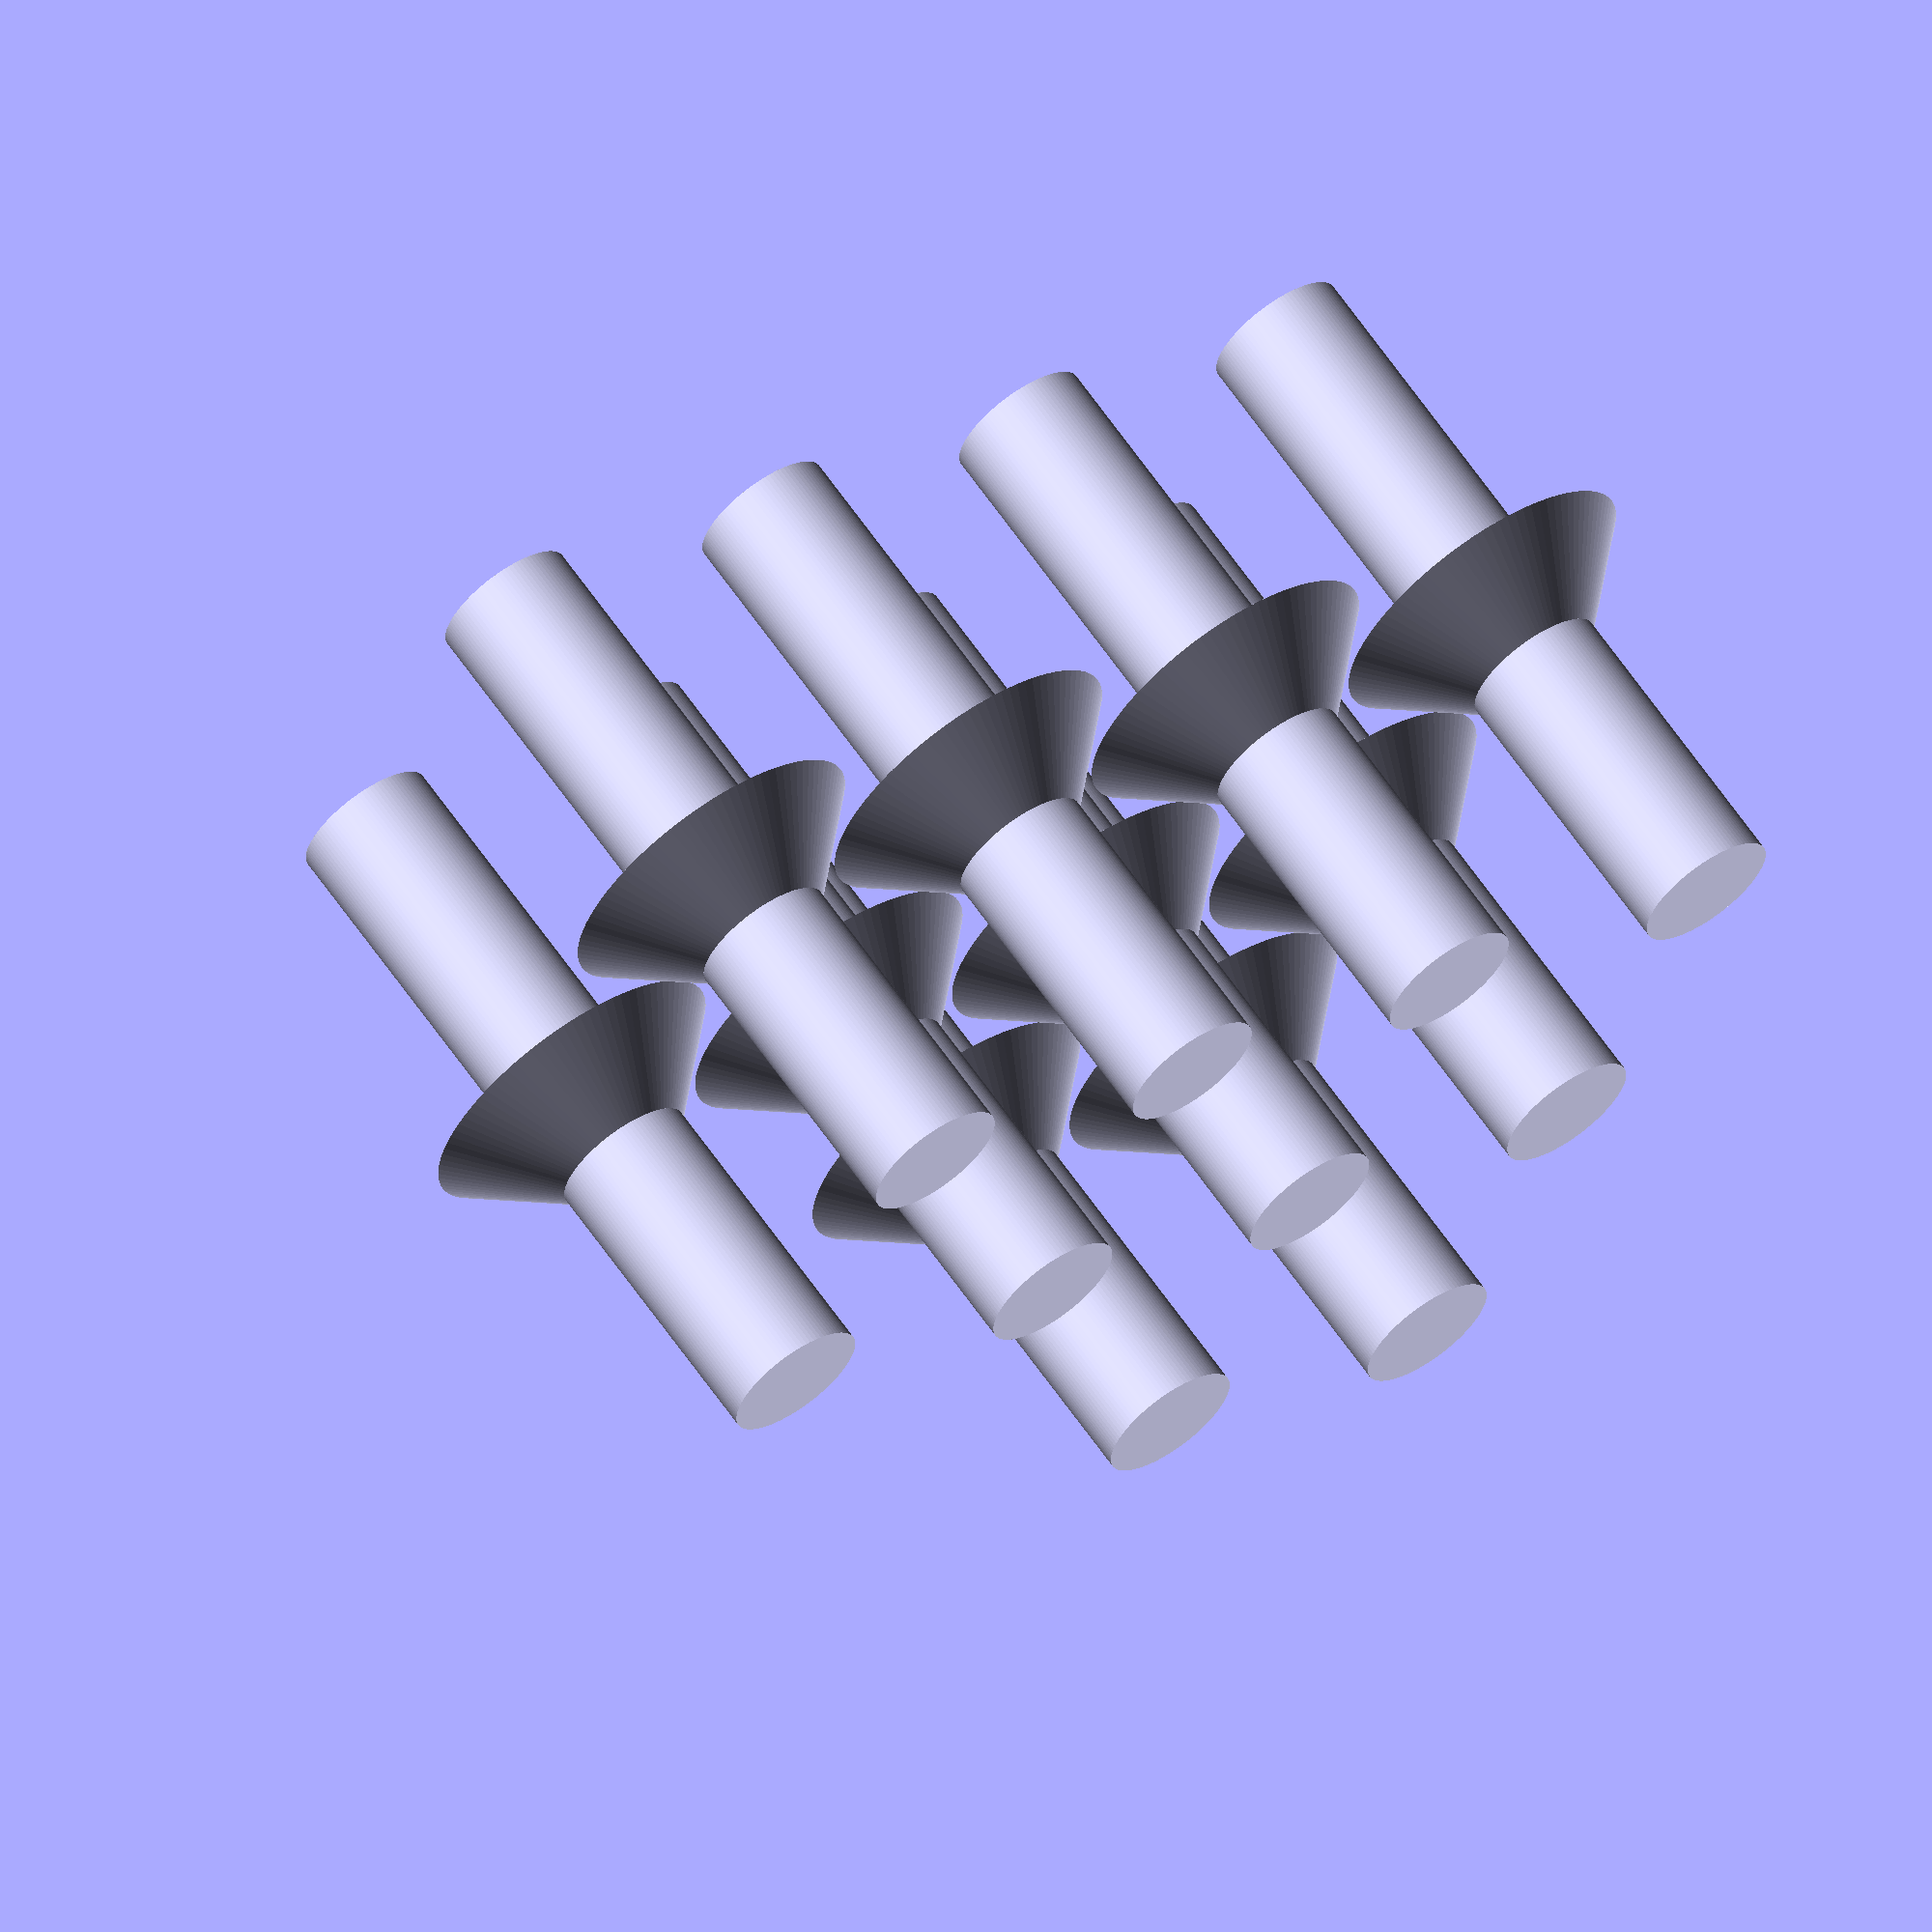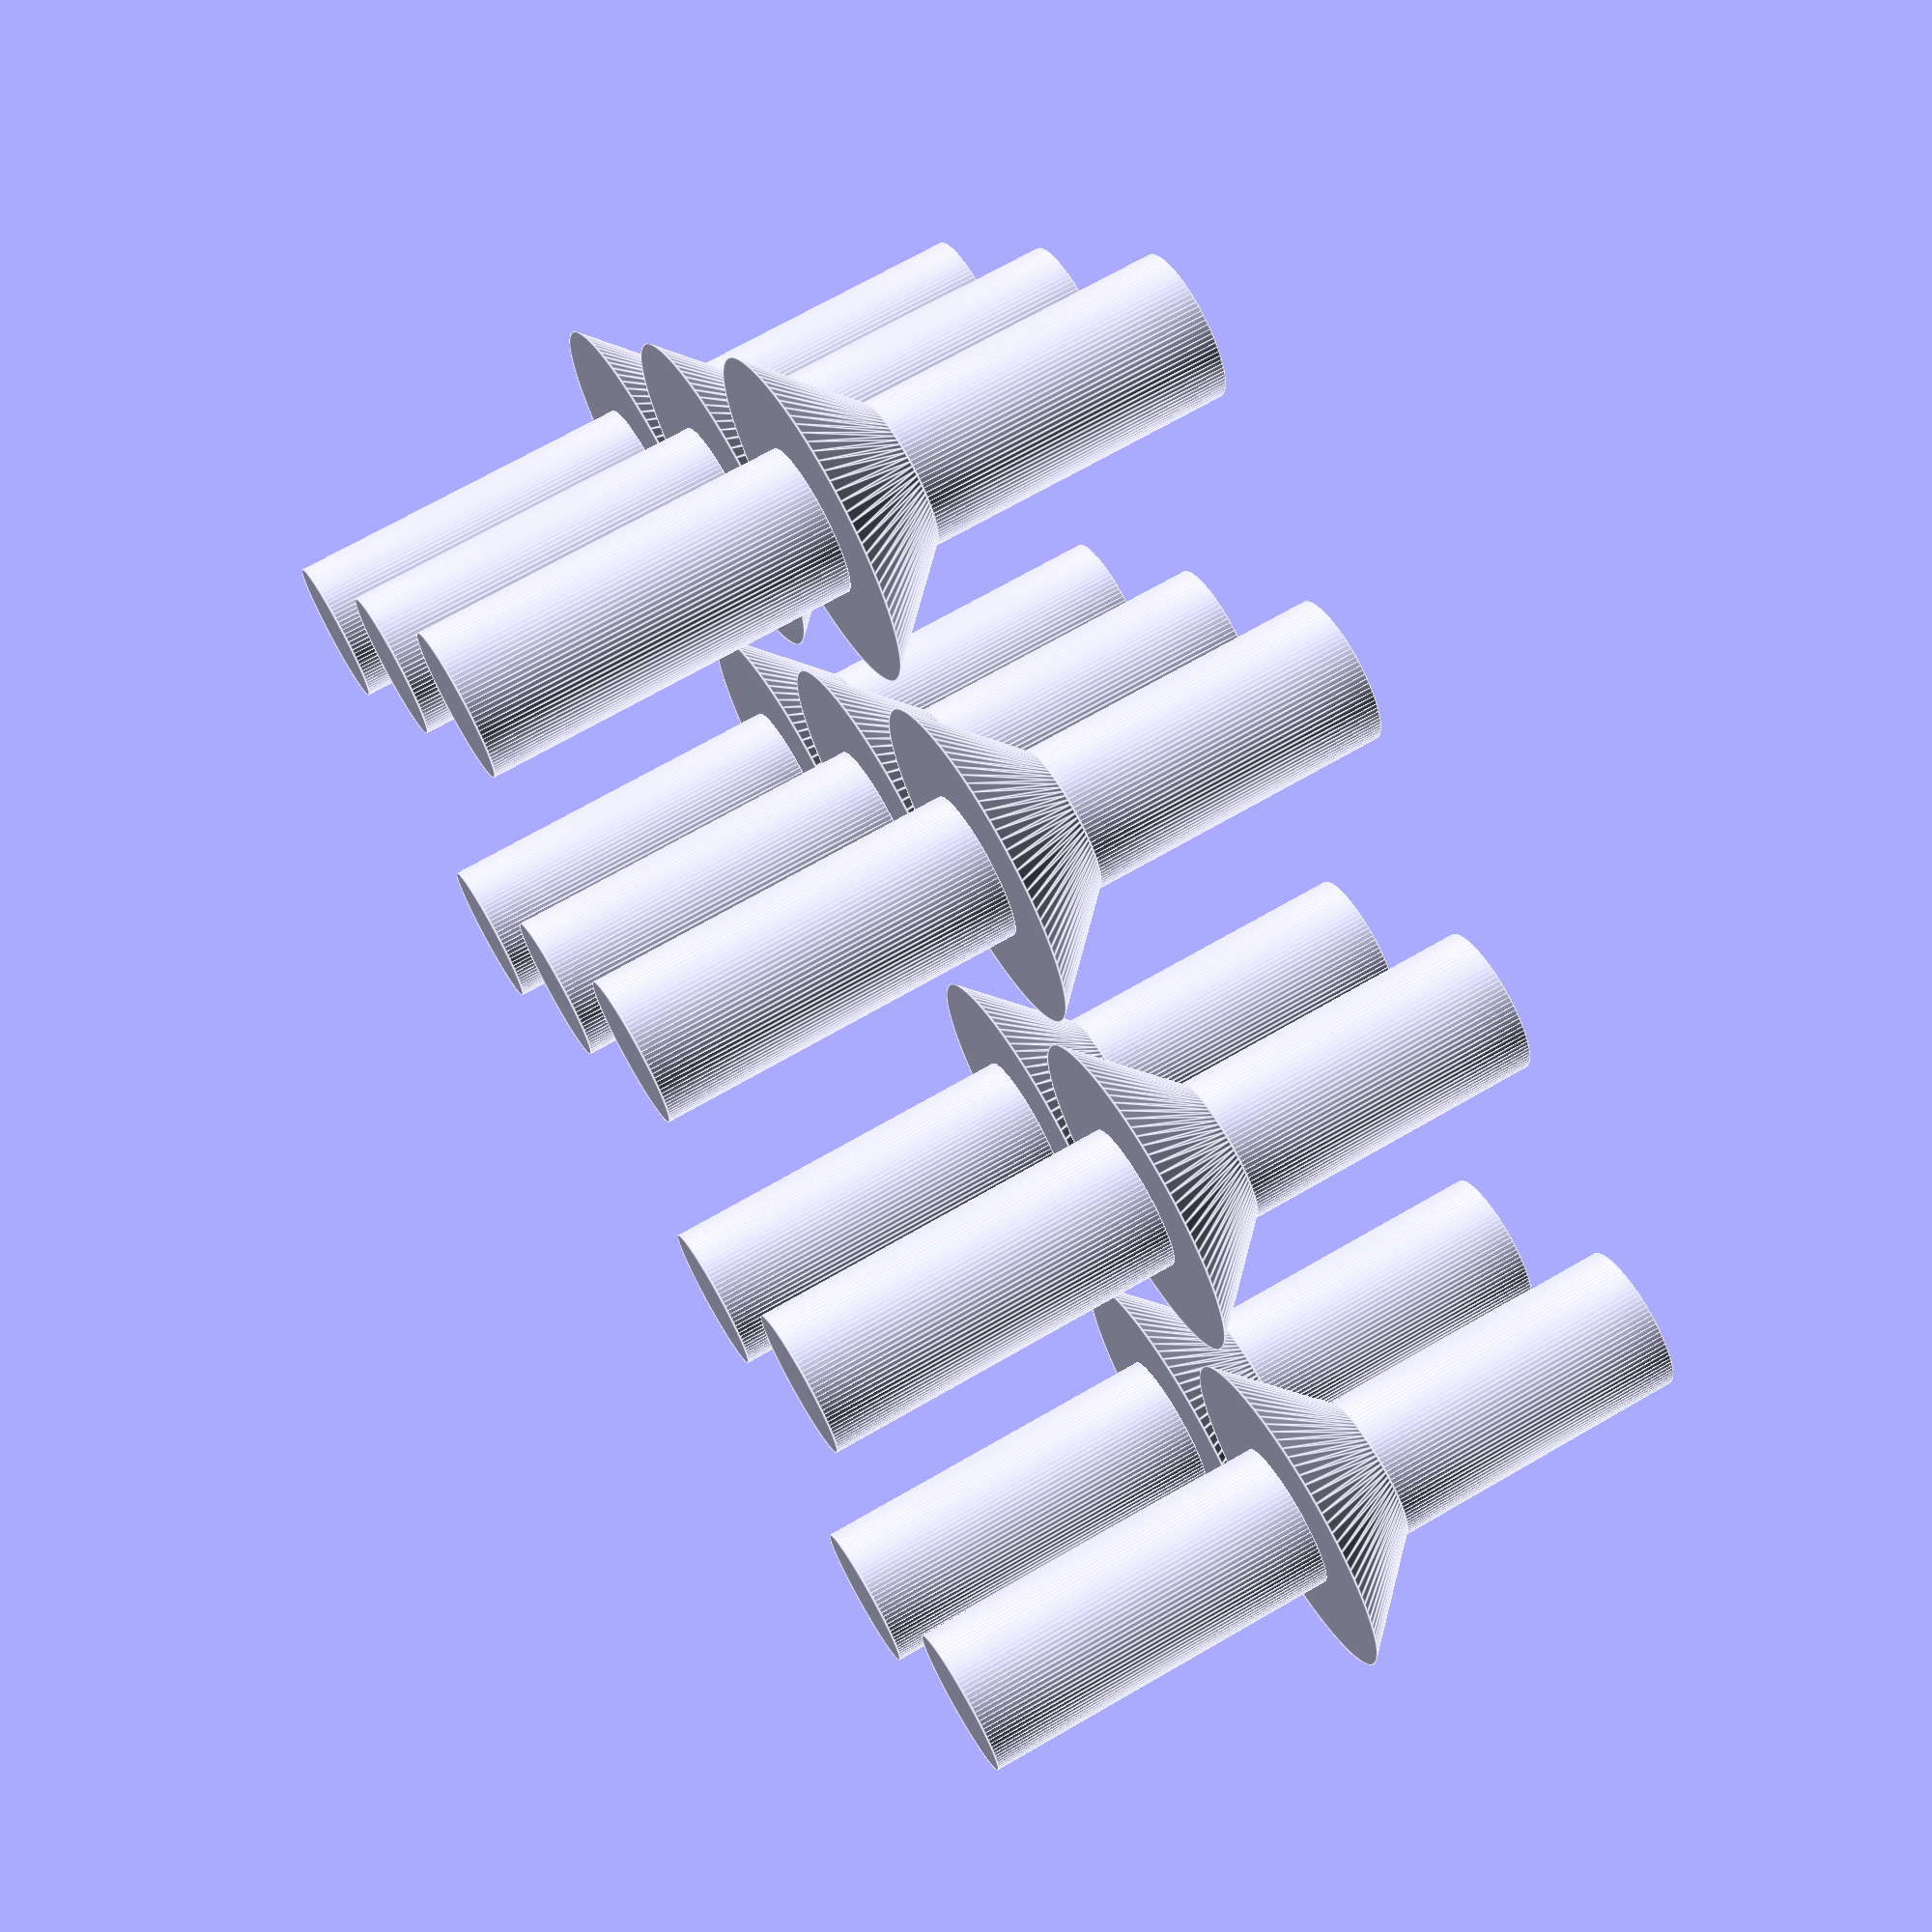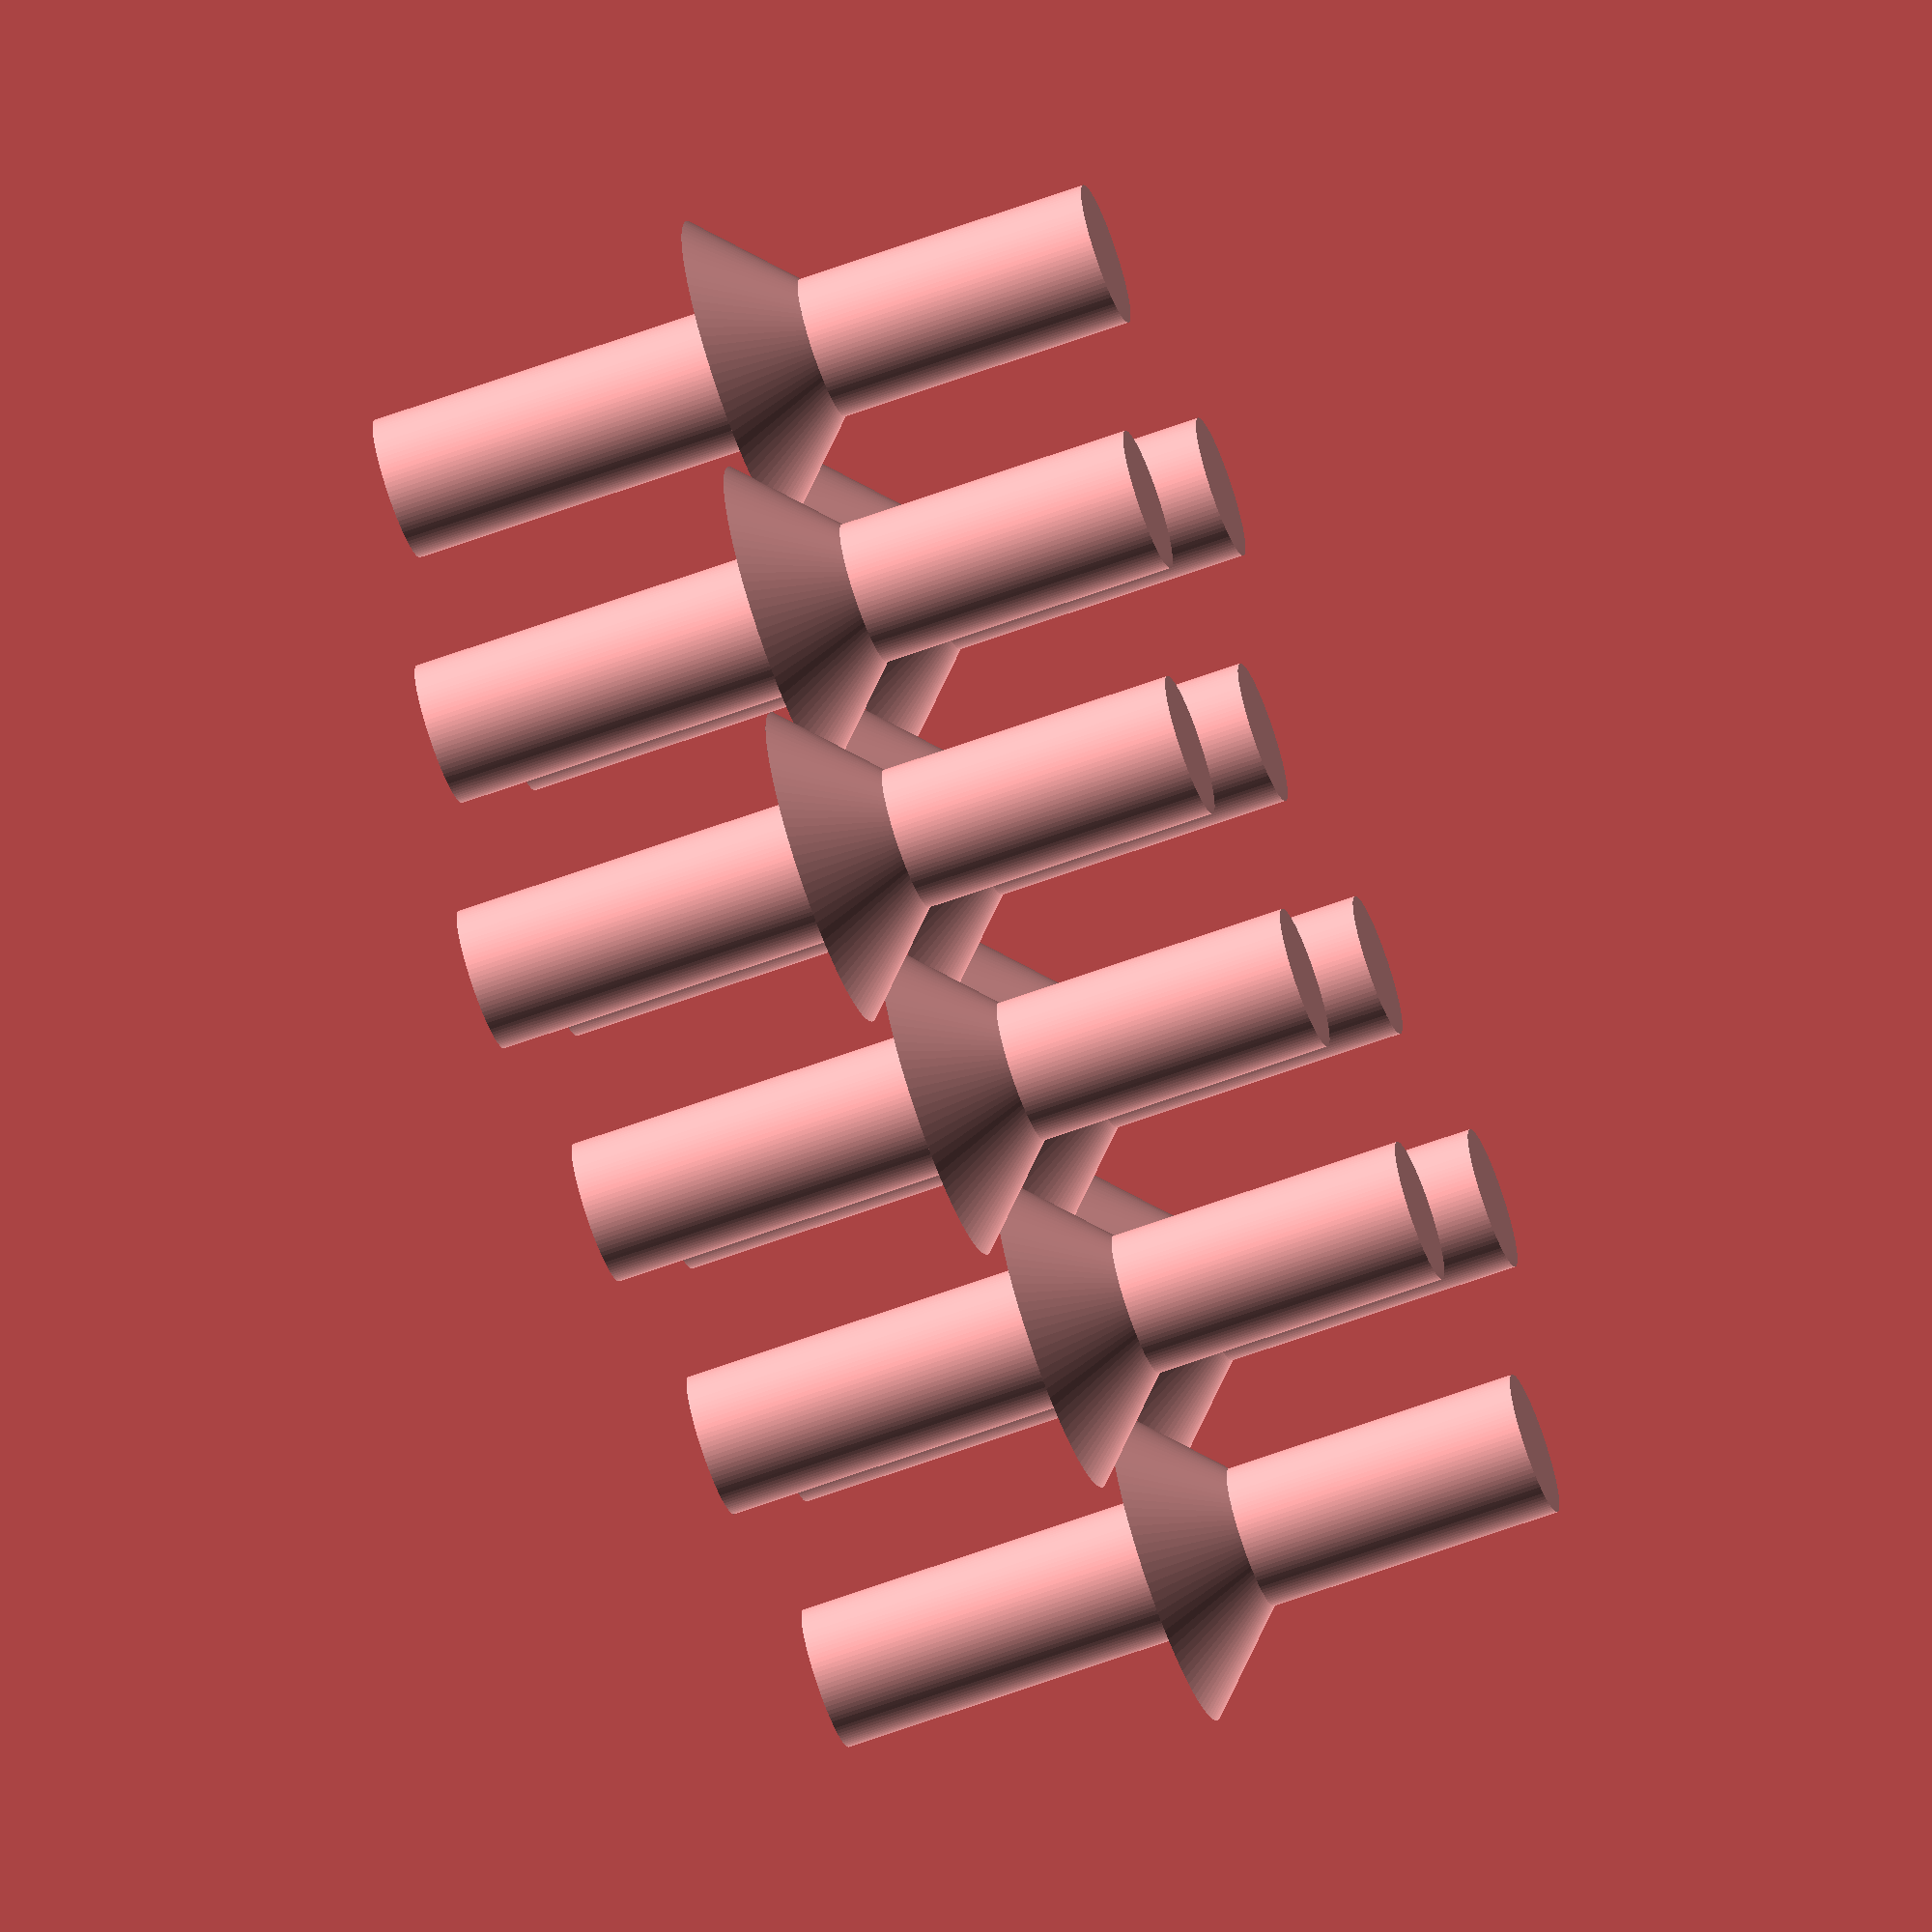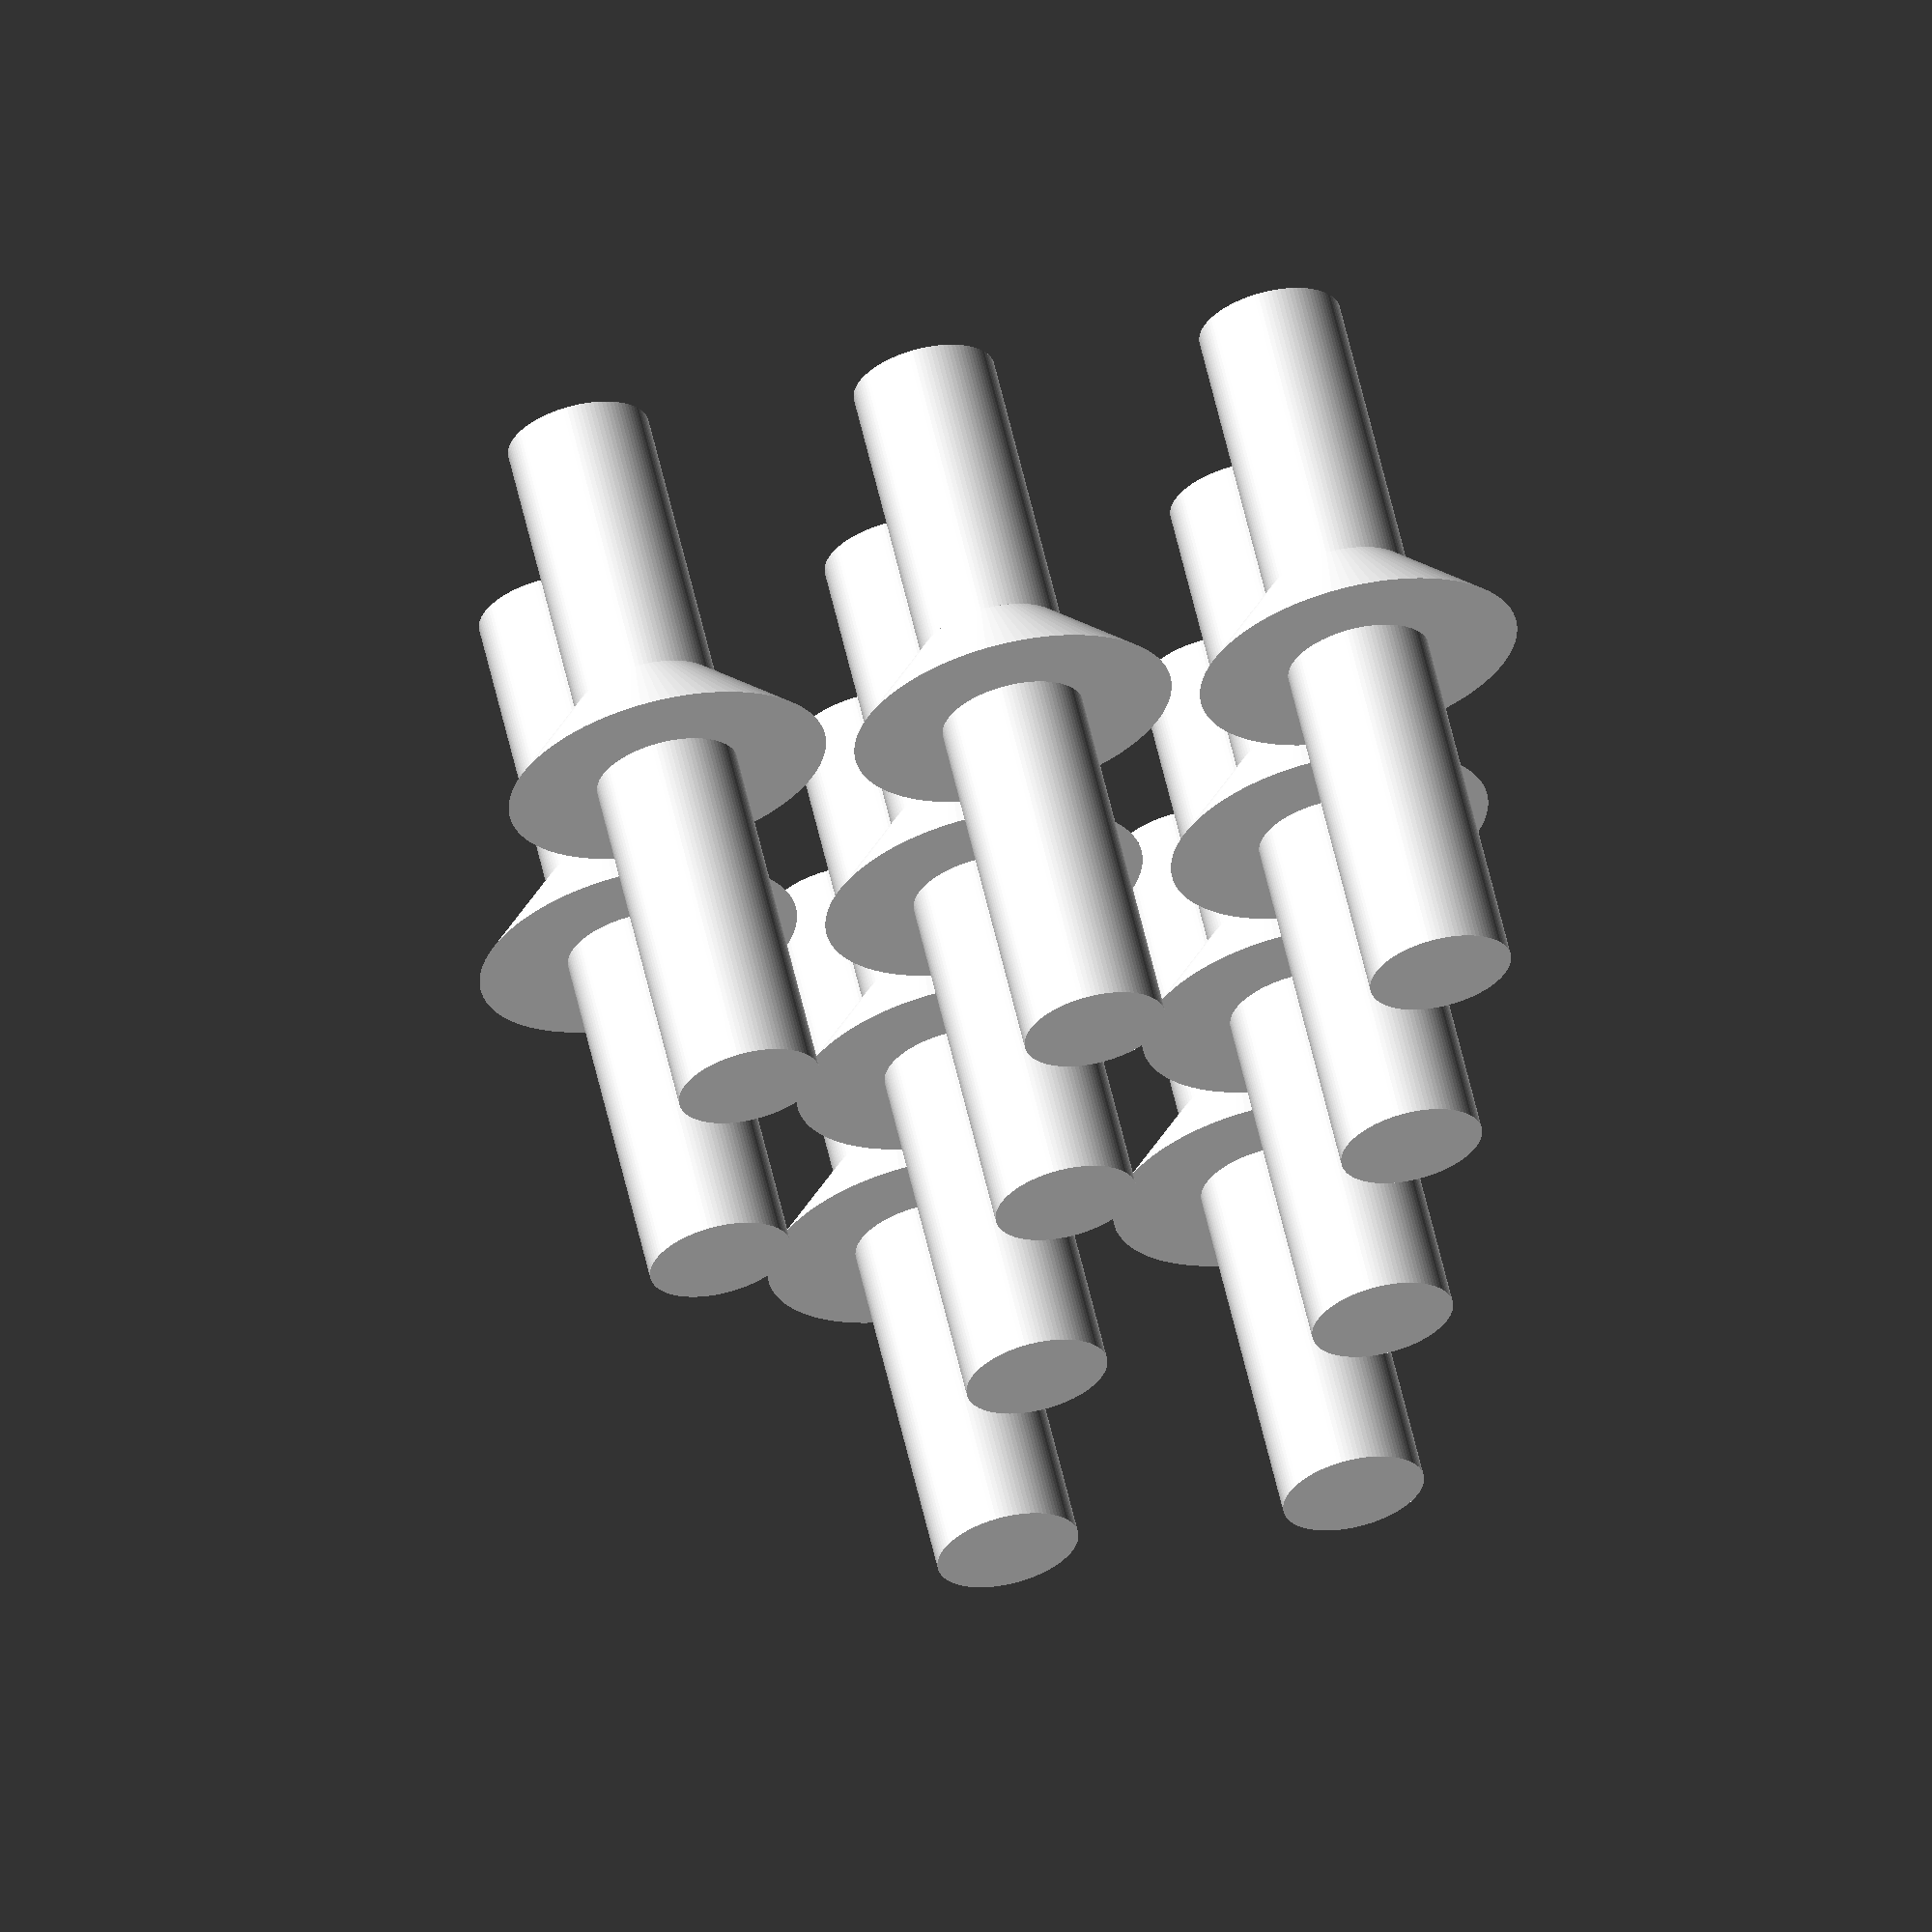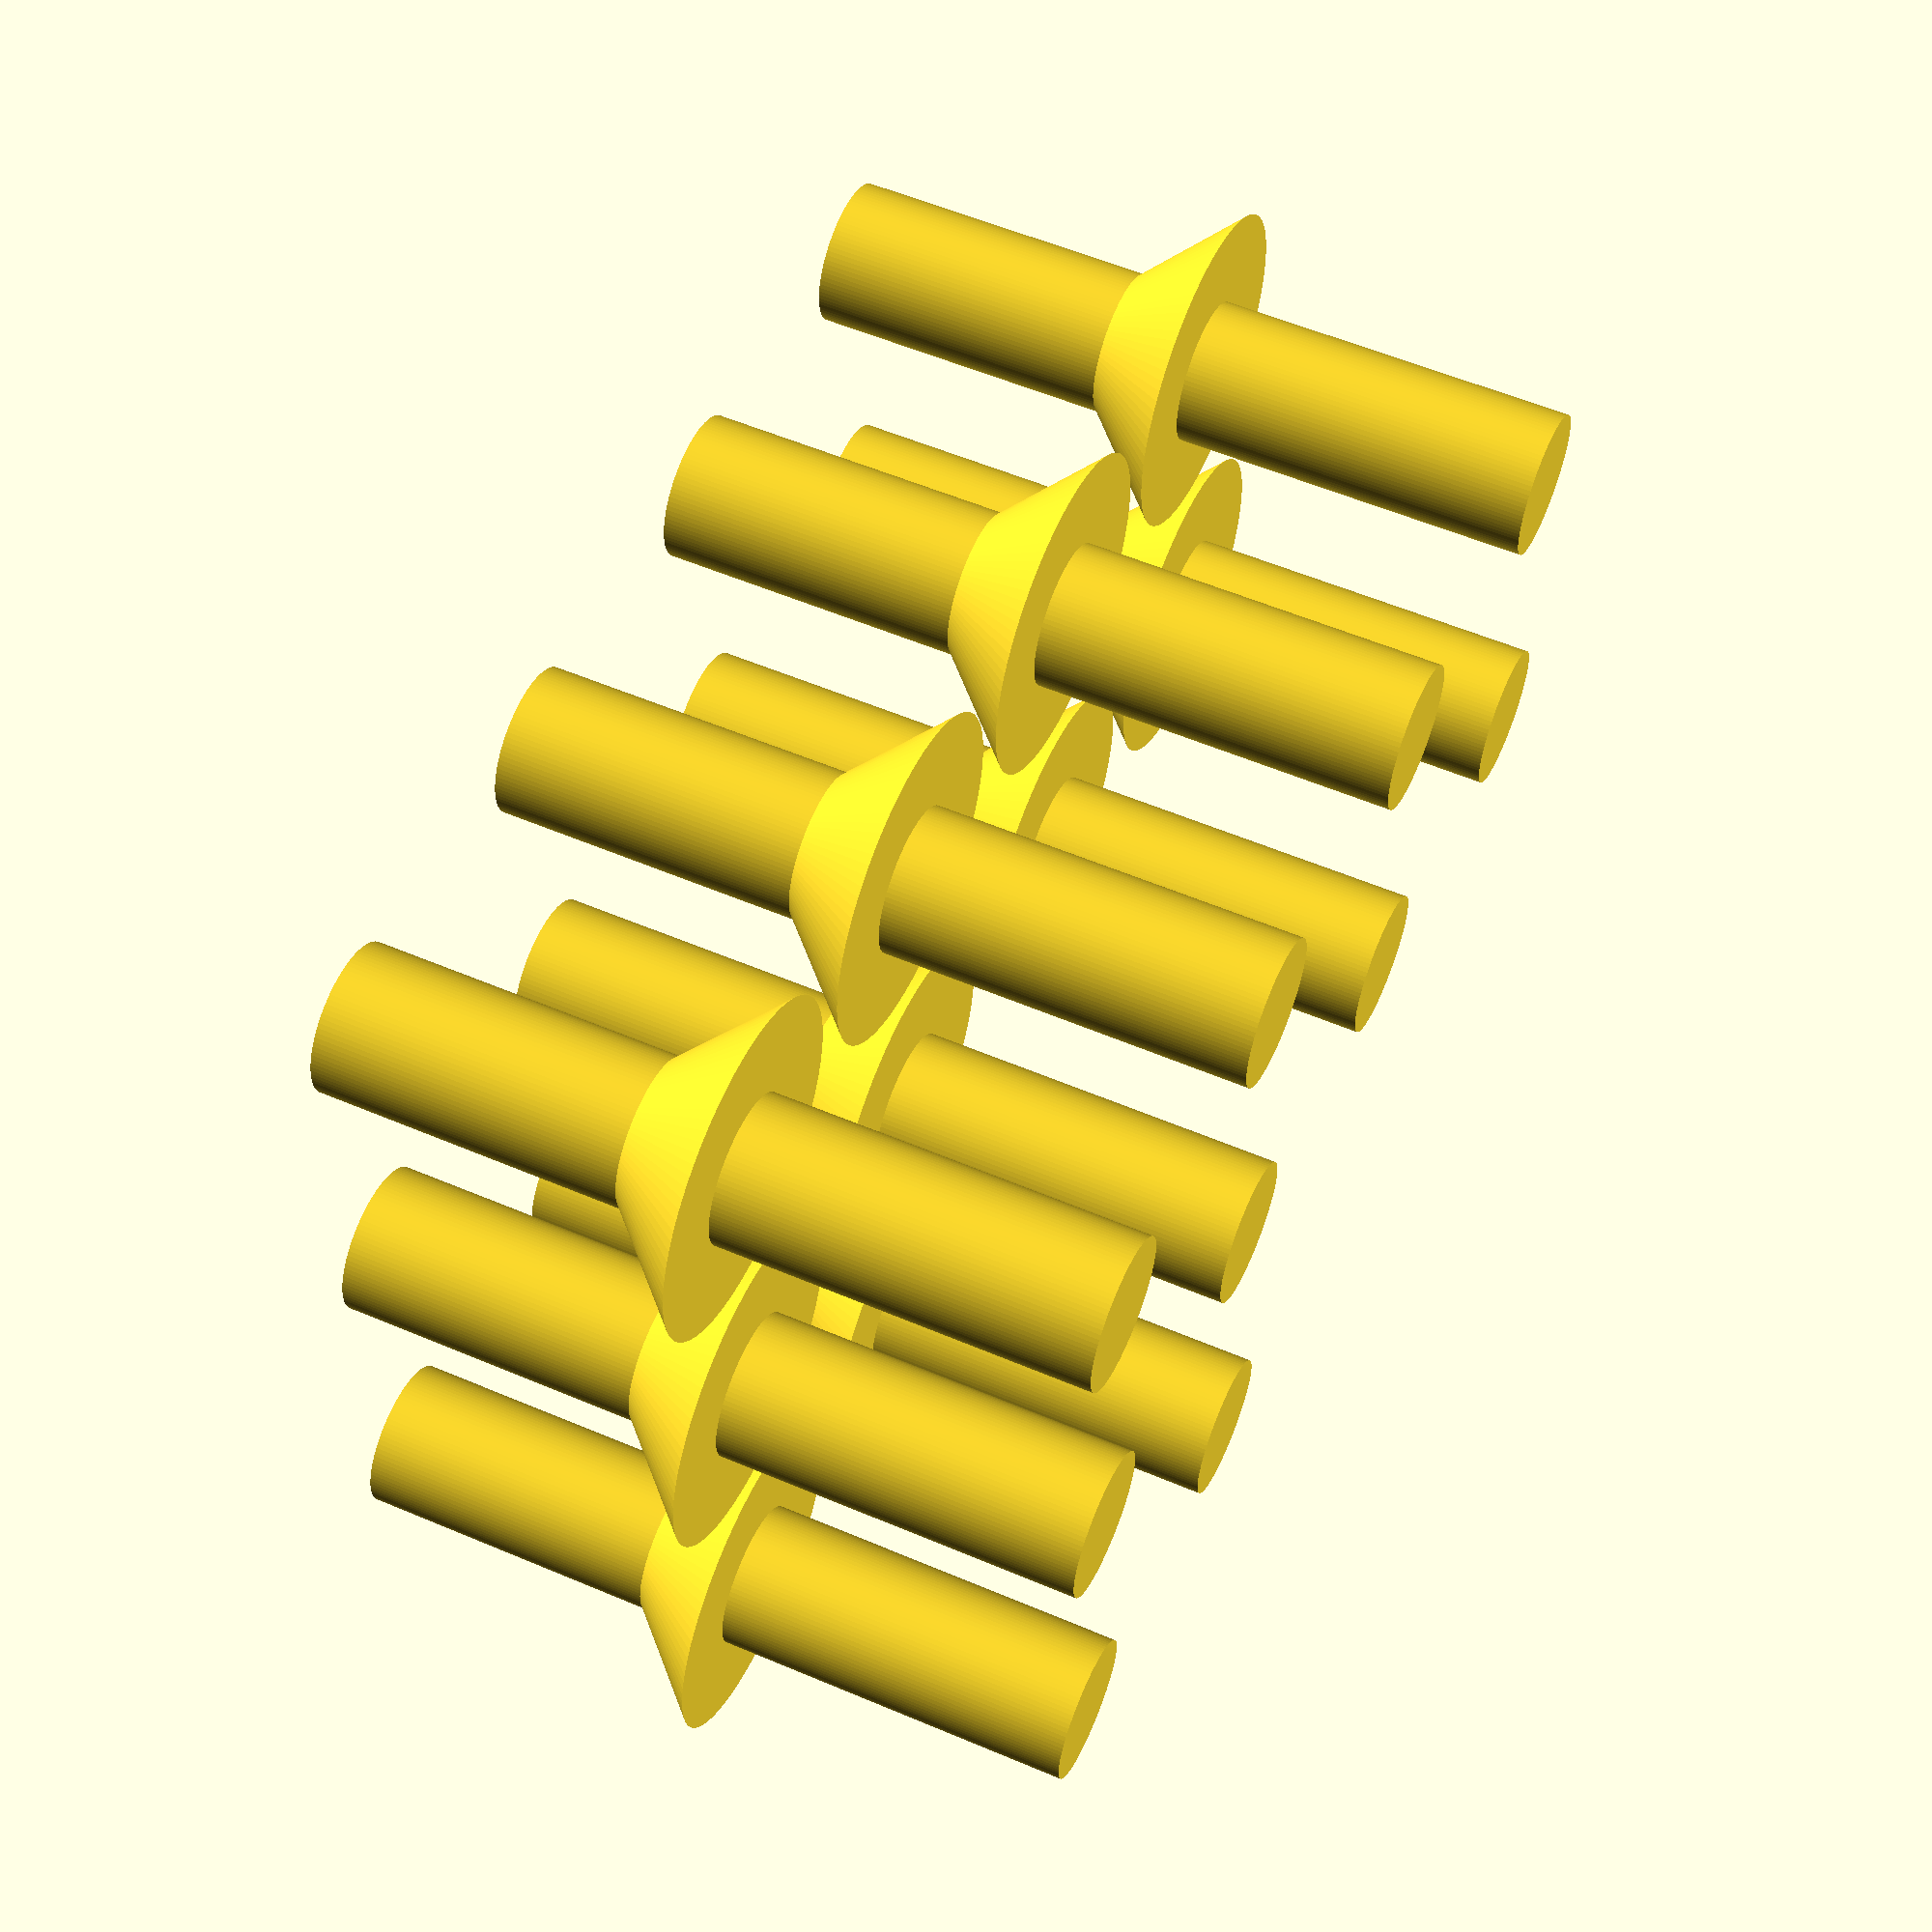
<openscad>
$fn = 100;

$baseHeight = 12;
$baseRadius = 2.4;
$coneDimension = 3;
$topHeight = 10;
spacing = 2 * ($baseRadius + $coneDimension) + 1;
$amount = 10;

module cone(){
    union(){
        cylinder(r = $baseRadius, h = $topHeight);
        translate([0,0,$topHeight]){
            cylinder(r1 = $baseRadius, r2 = $baseRadius + $coneDimension, h = $coneDimension);
            translate([0,0,$coneDimension]){
                cylinder(r = $baseRadius, h = $baseHeight);
            }
        }
    }
}

module array(x){
    dimension = ceil(sqrt(x));
    for(i = [0:dimension - 1]){
        for(j = [0:dimension - 1]){
            if(dimension * i + j < x){
                translate([i * spacing, j * spacing, 0]){
                    cone();
                }
            }
        }
    }
}

array($amount);
</openscad>
<views>
elev=115.1 azim=241.5 roll=34.8 proj=o view=wireframe
elev=110.1 azim=303.1 roll=120.0 proj=p view=edges
elev=245.0 azim=110.1 roll=69.9 proj=o view=wireframe
elev=118.2 azim=4.8 roll=193.1 proj=o view=solid
elev=123.9 azim=273.3 roll=246.0 proj=p view=solid
</views>
